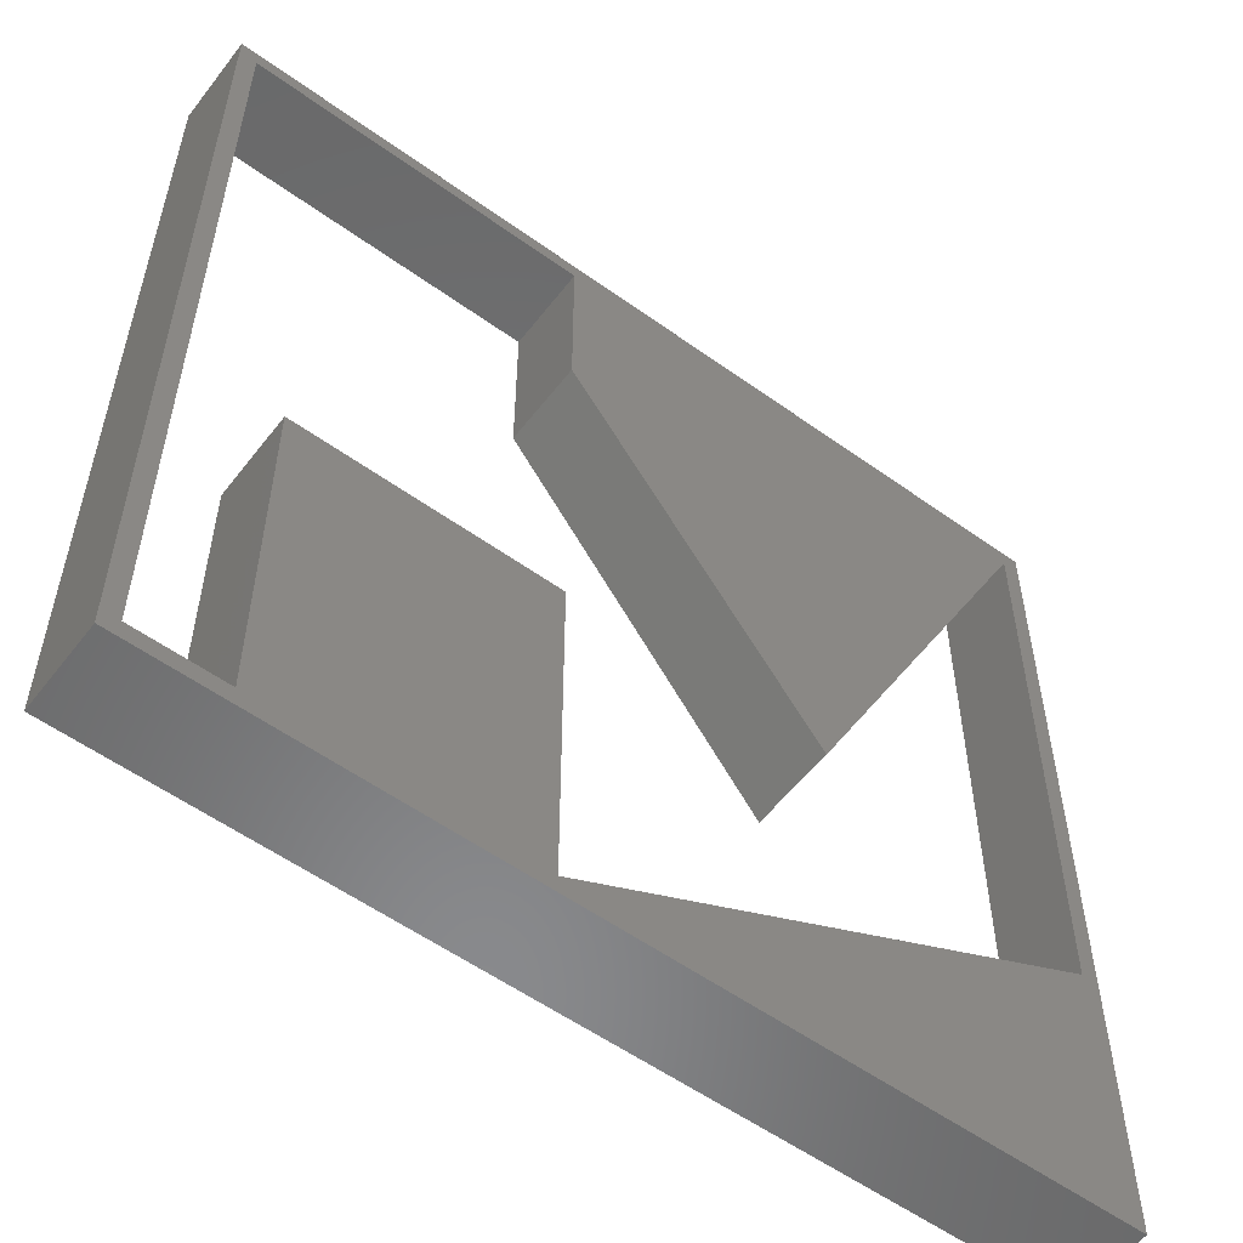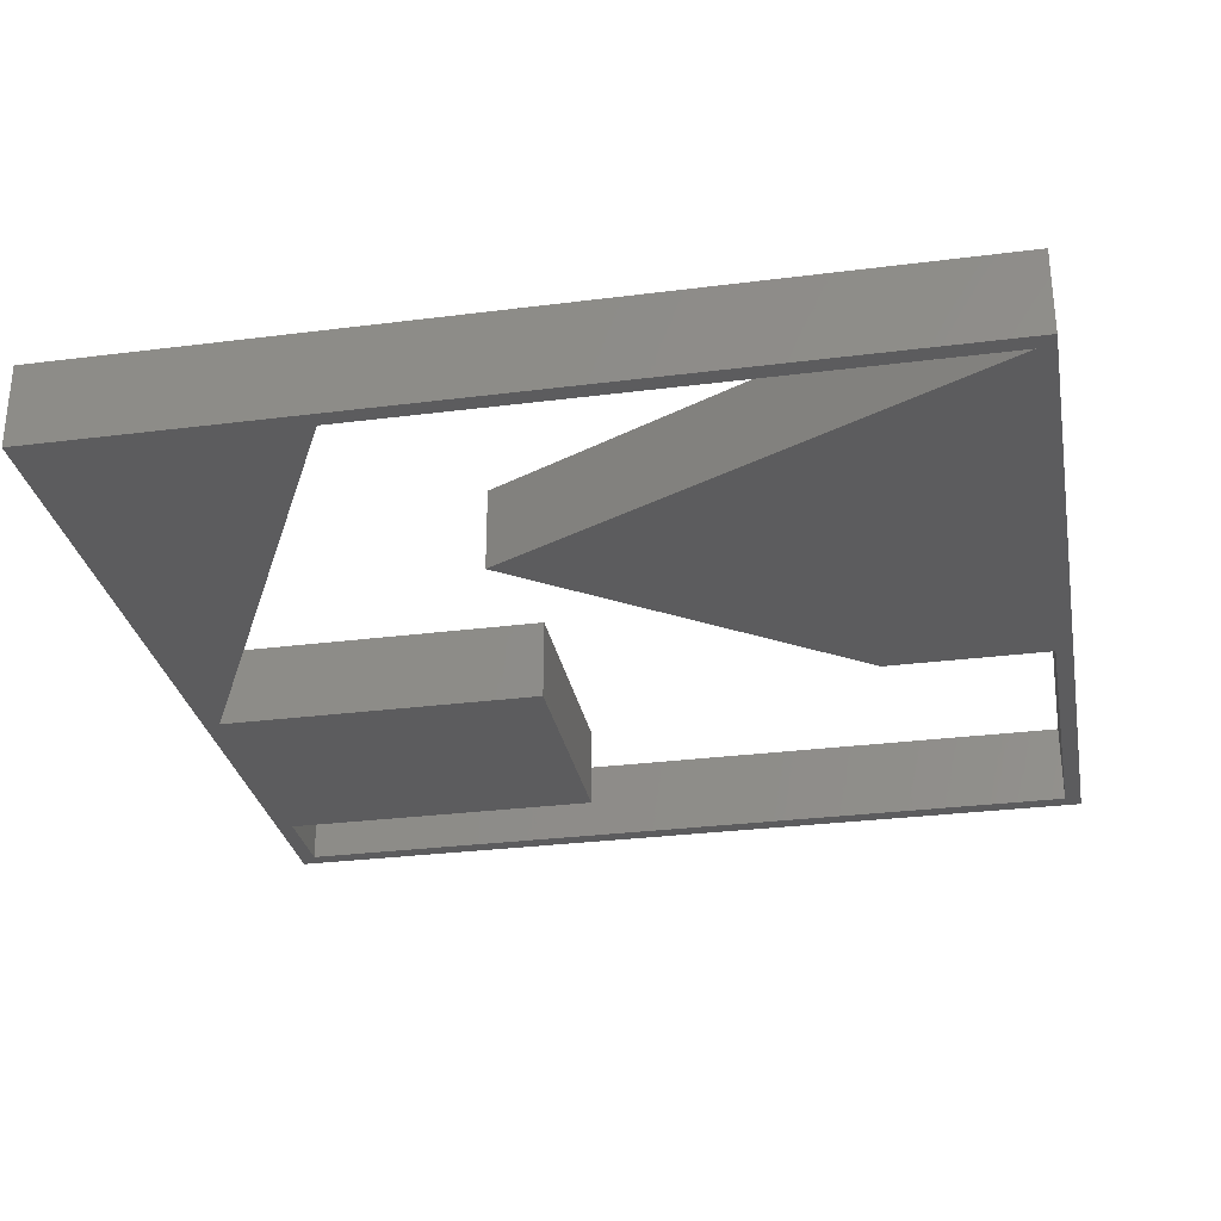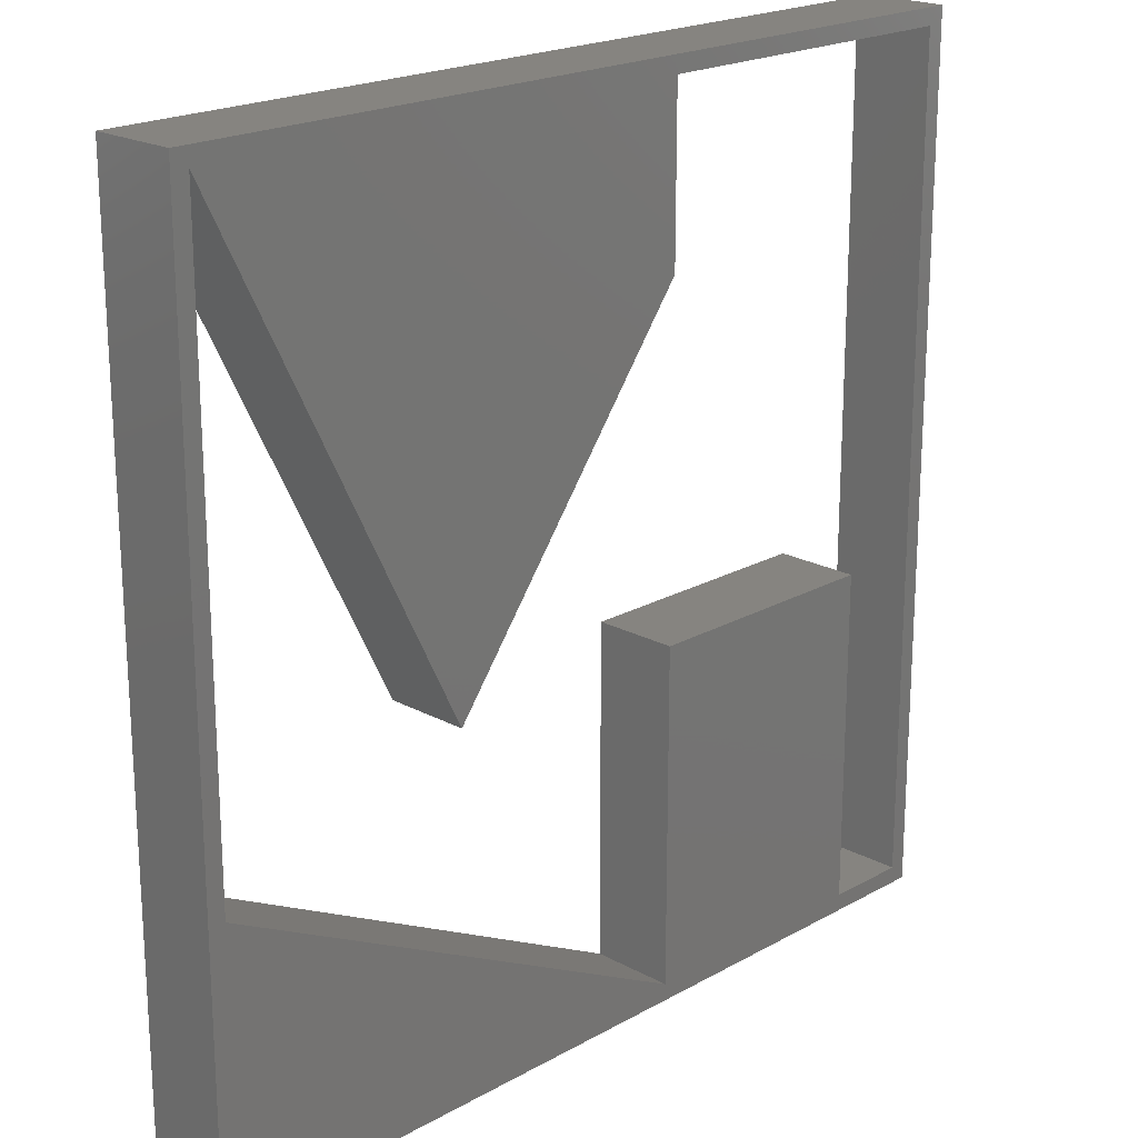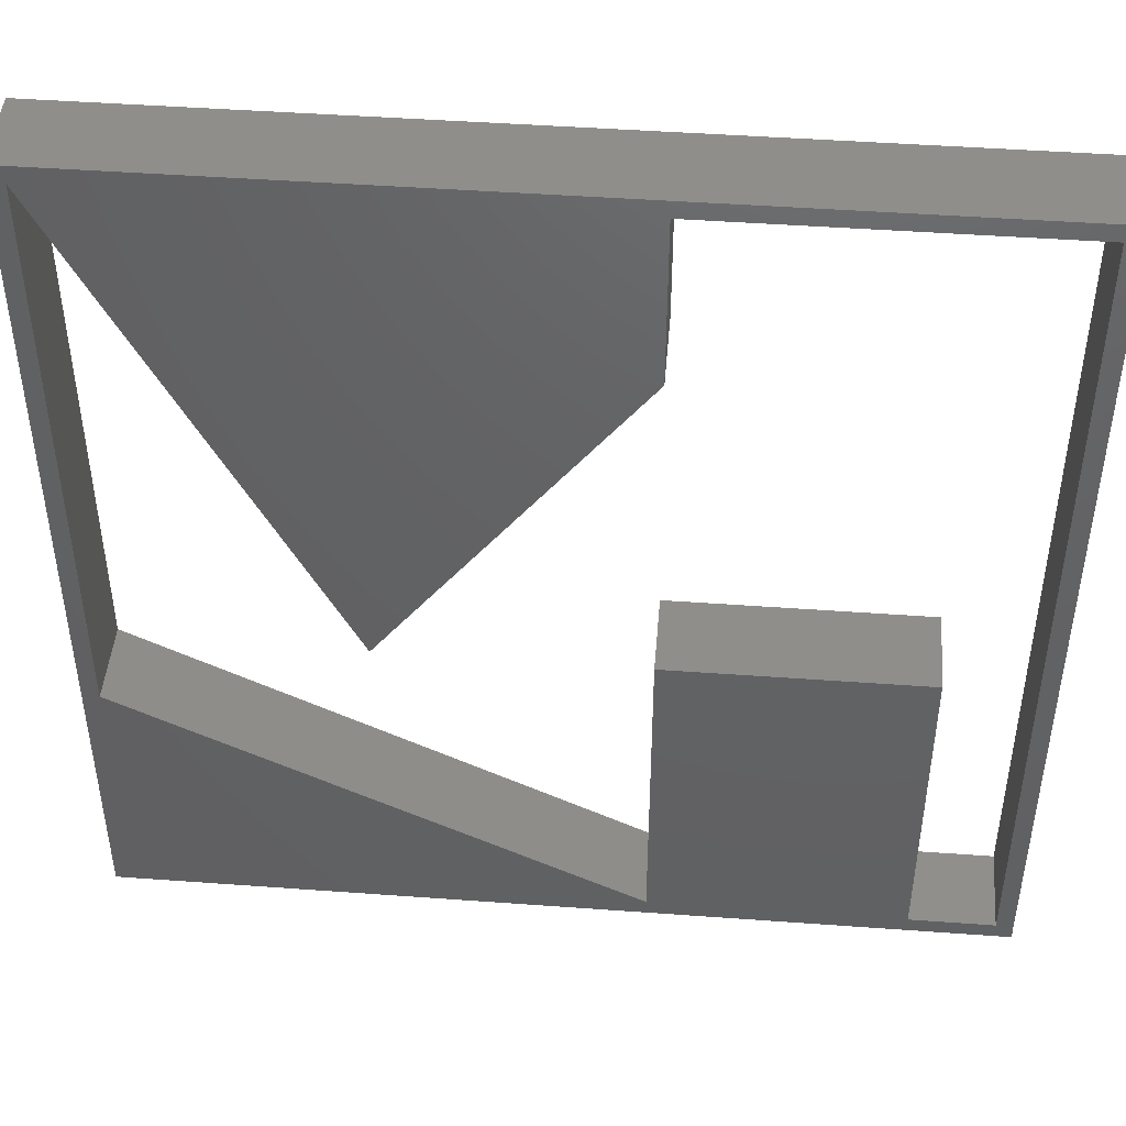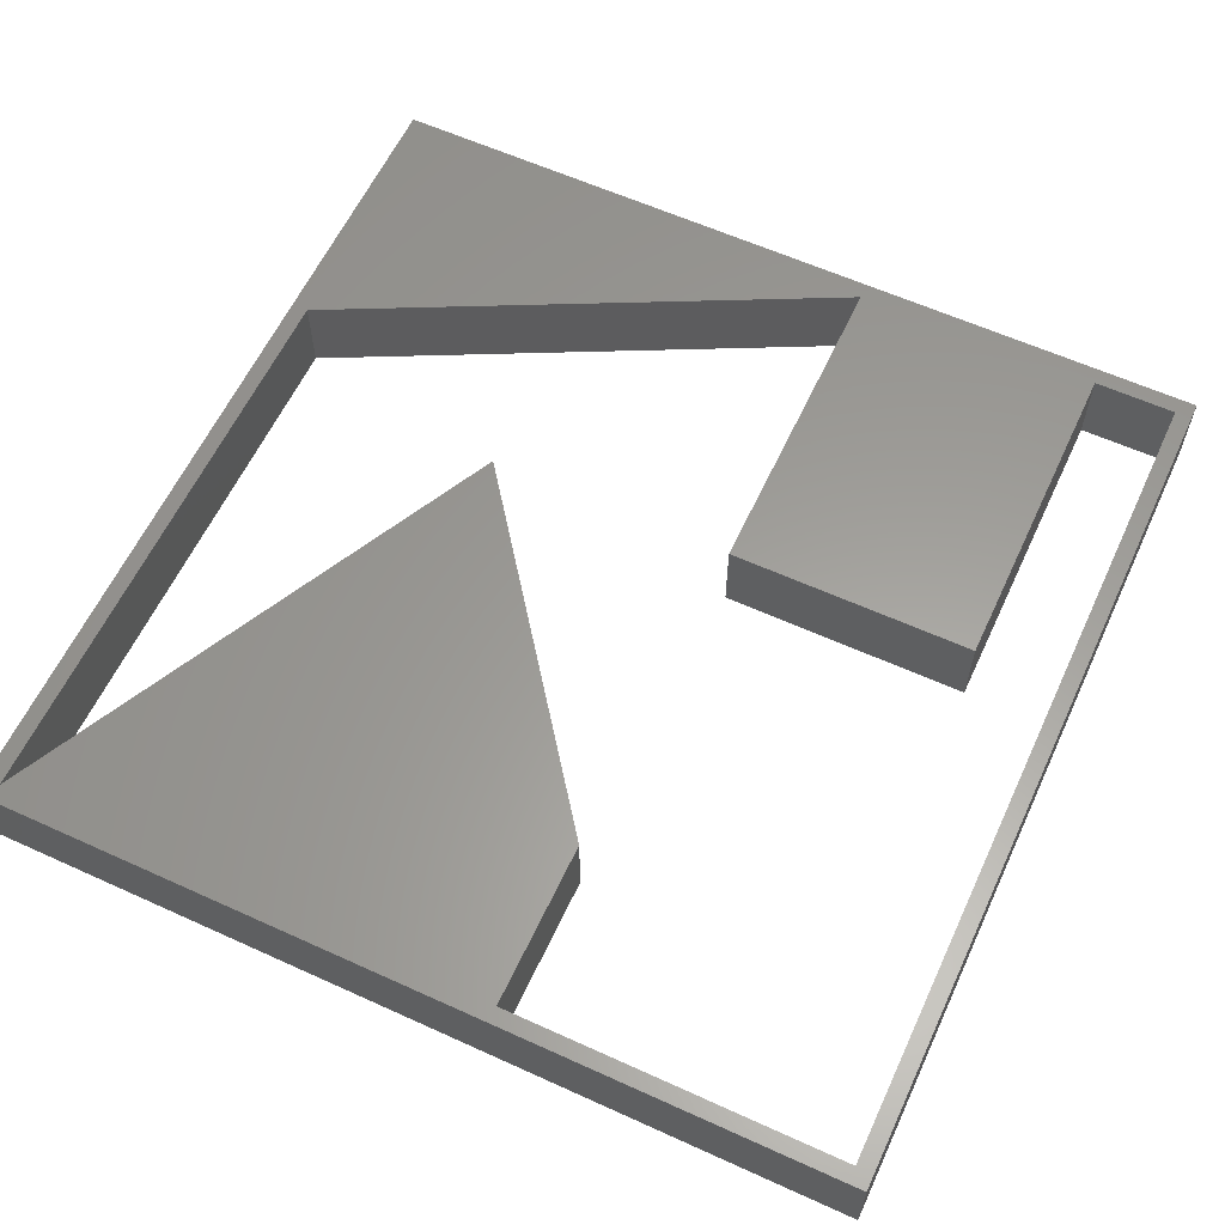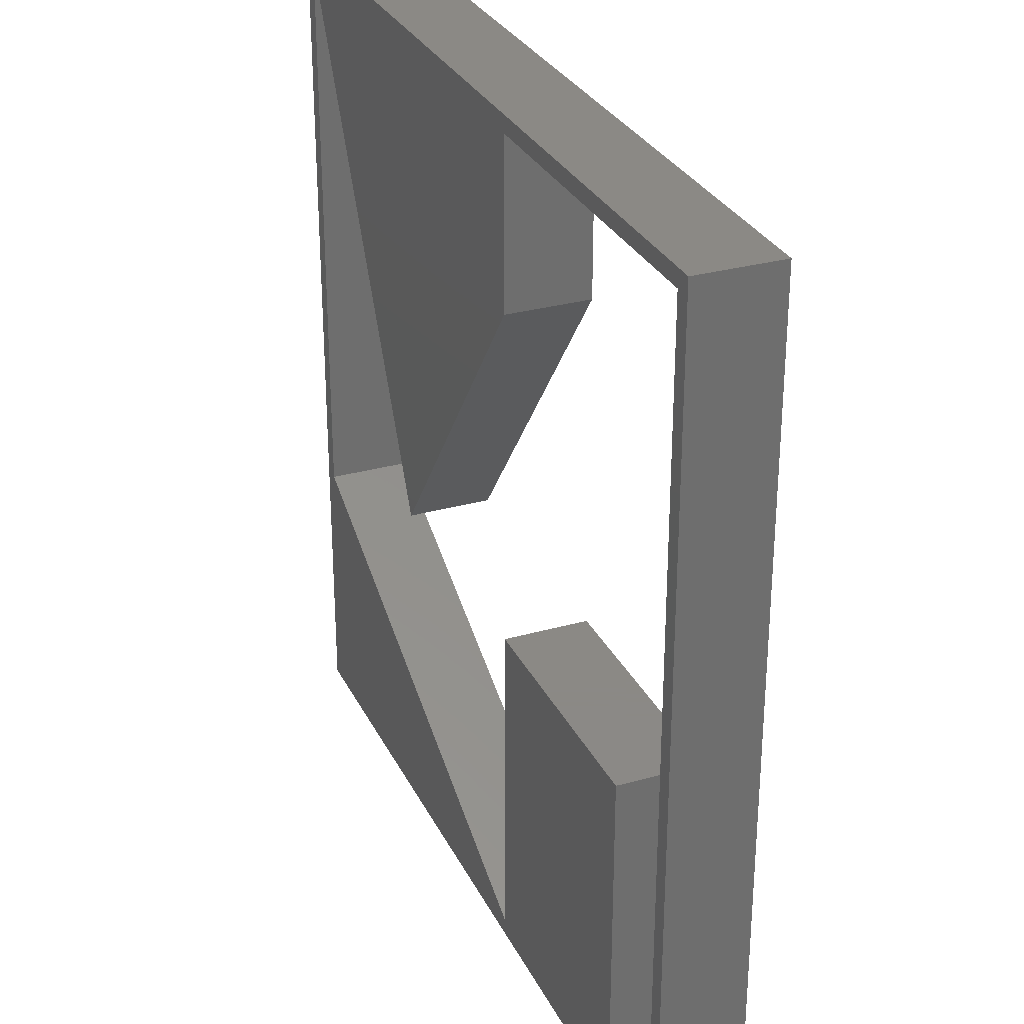
<metadata>
{"format":"stl","ext":"stl","renderer":"f3d","projection":"perspective","resolution":1024,"background":"white","views":[{"elev":-55.7,"azim":-37.1,"up":"+Y"},{"elev":-29.7,"azim":100.6,"up":"+Z"},{"elev":20.4,"azim":134.5,"up":"+Y"},{"elev":45.9,"azim":-175.2,"up":"+Y"},{"elev":60.5,"azim":-155.1,"up":"+Z"},{"elev":29.8,"azim":-112.4,"up":"+Y"}]}
</metadata>
<code>
# stl→obj: 30 verts, 60 faces
v 4 4 0
v 1 0 0
v 1 4 0
v -0.2 10.2 0
v 0 10 0
v -0.2 -0.2 0
v 10.2 10.2 0
v 4 10 0
v 4 8 0
v 10 10 0
v 7 4 0
v 10 3 0
v 0 0 0
v 10.2 -0.2 0
v 4 0 0
v 7 4 1
v 4 10 1
v 4 8 1
v -0.2 -0.2 1
v 0 0 1
v -0.2 10.2 1
v 10.2 -0.2 1
v 1 0 1
v 4 0 1
v 1 4 1
v 10 3 1
v 10 10 1
v 0 10 1
v 10.2 10.2 1
v 4 4 1
f 1 2 3
f 4 5 6
f 5 4 7
f 5 7 8
f 8 7 9
f 9 7 10
f 9 10 11
f 10 7 12
f 6 13 14
f 13 6 5
f 14 13 2
f 14 2 15
f 15 2 1
f 14 15 12
f 14 12 7
f 16 17 18
f 19 20 21
f 20 19 22
f 20 22 23
f 23 22 24
f 23 24 25
f 24 22 26
f 26 22 27
f 21 28 29
f 28 21 20
f 29 28 17
f 29 17 27
f 27 17 16
f 29 27 22
f 30 25 24
f 7 22 14
f 22 7 29
f 22 6 14
f 6 22 19
f 21 6 19
f 6 21 4
f 21 7 4
f 7 21 29
f 5 20 13
f 20 5 28
f 20 2 13
f 2 20 23
f 25 2 23
f 2 25 3
f 25 1 3
f 1 25 30
f 1 24 15
f 24 1 30
f 24 12 15
f 12 24 26
f 27 12 26
f 12 27 10
f 10 16 11
f 16 10 27
f 18 11 16
f 11 18 9
f 17 9 18
f 9 17 8
f 17 5 8
f 5 17 28

</code>
